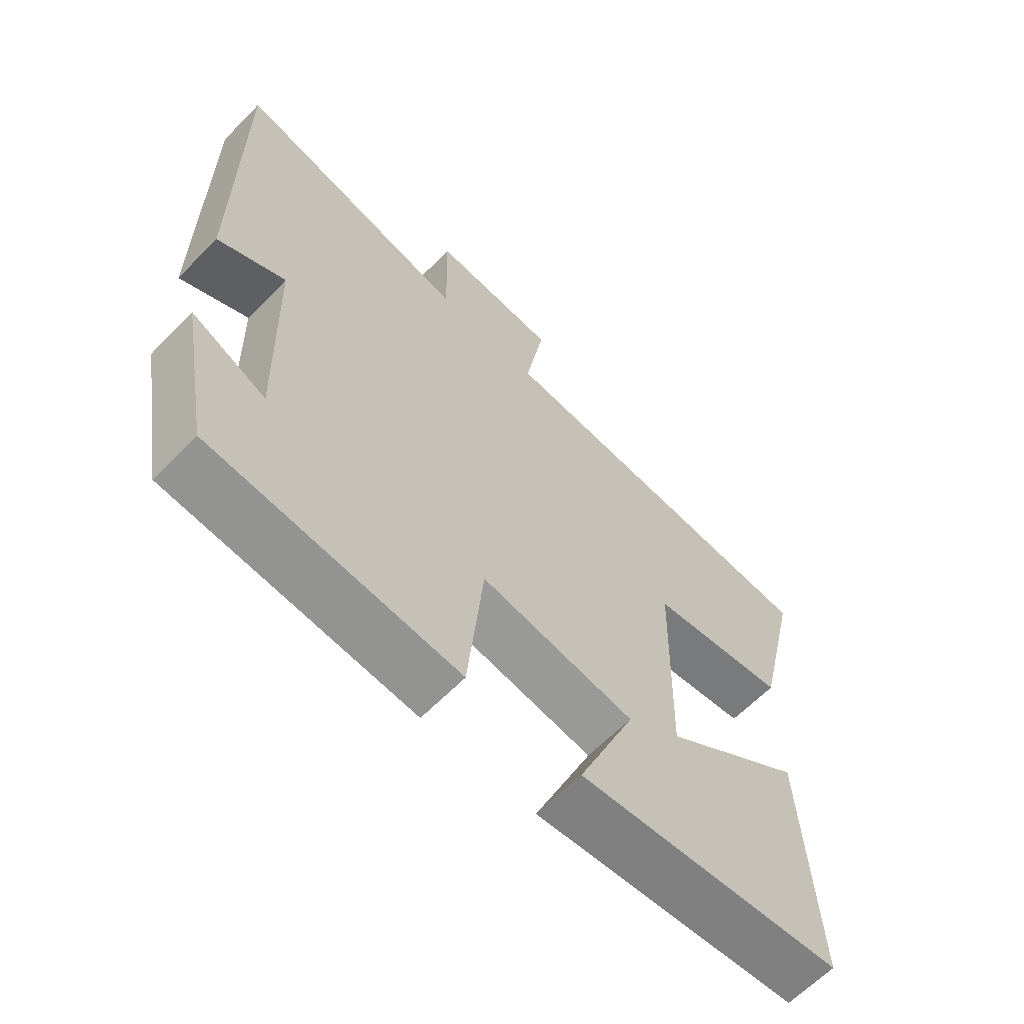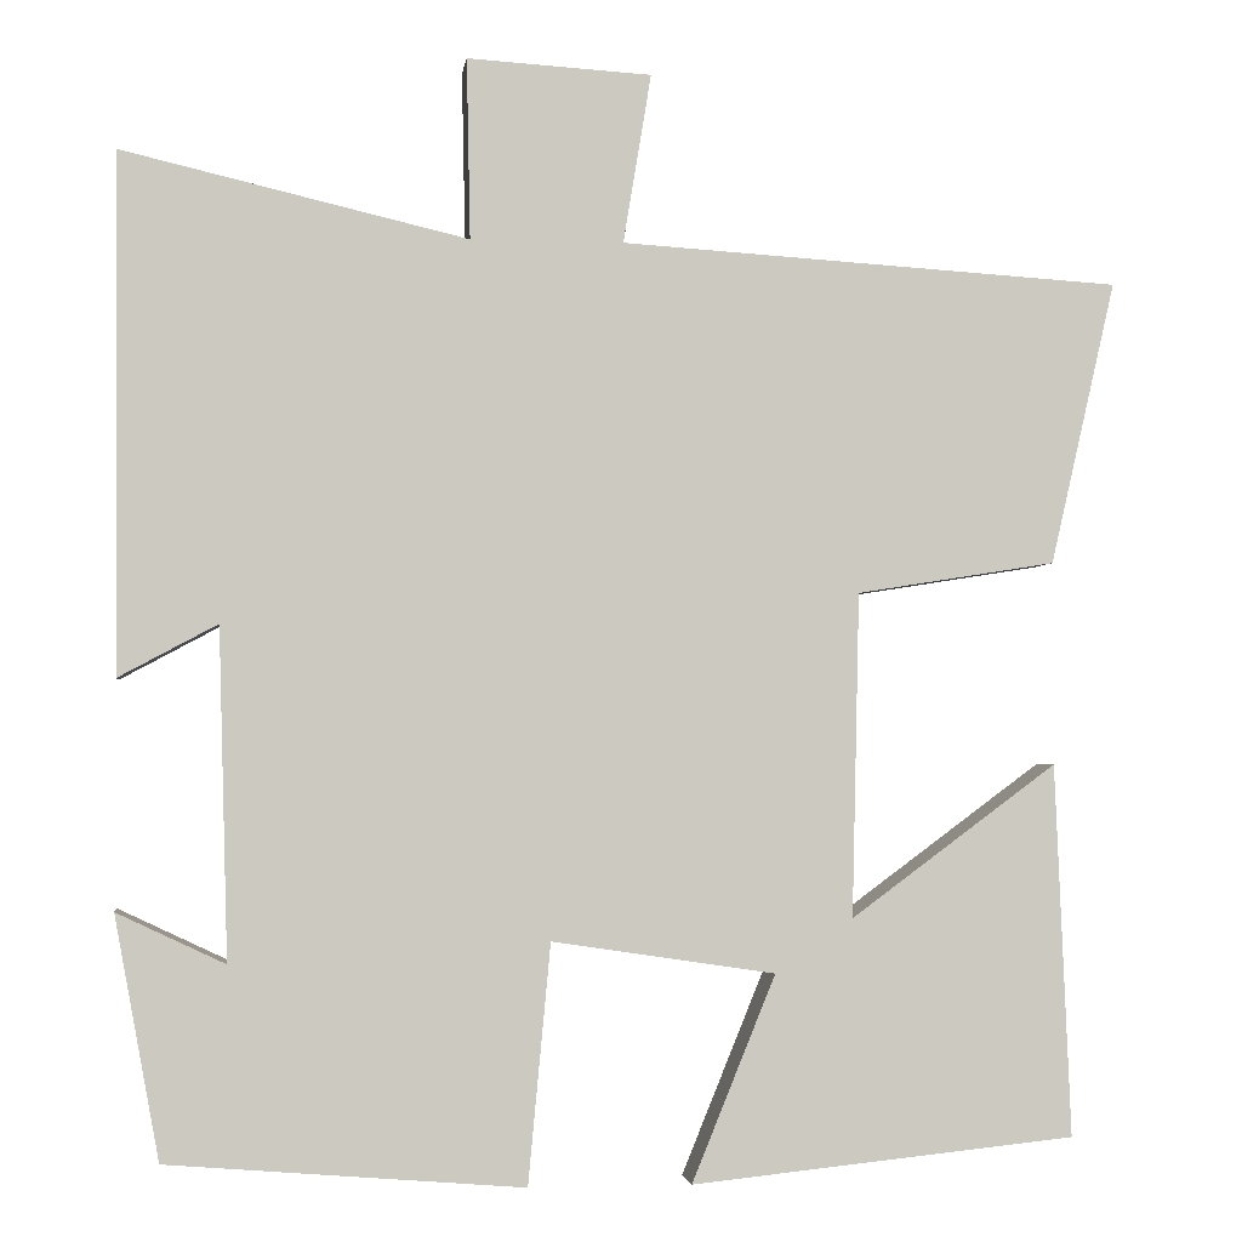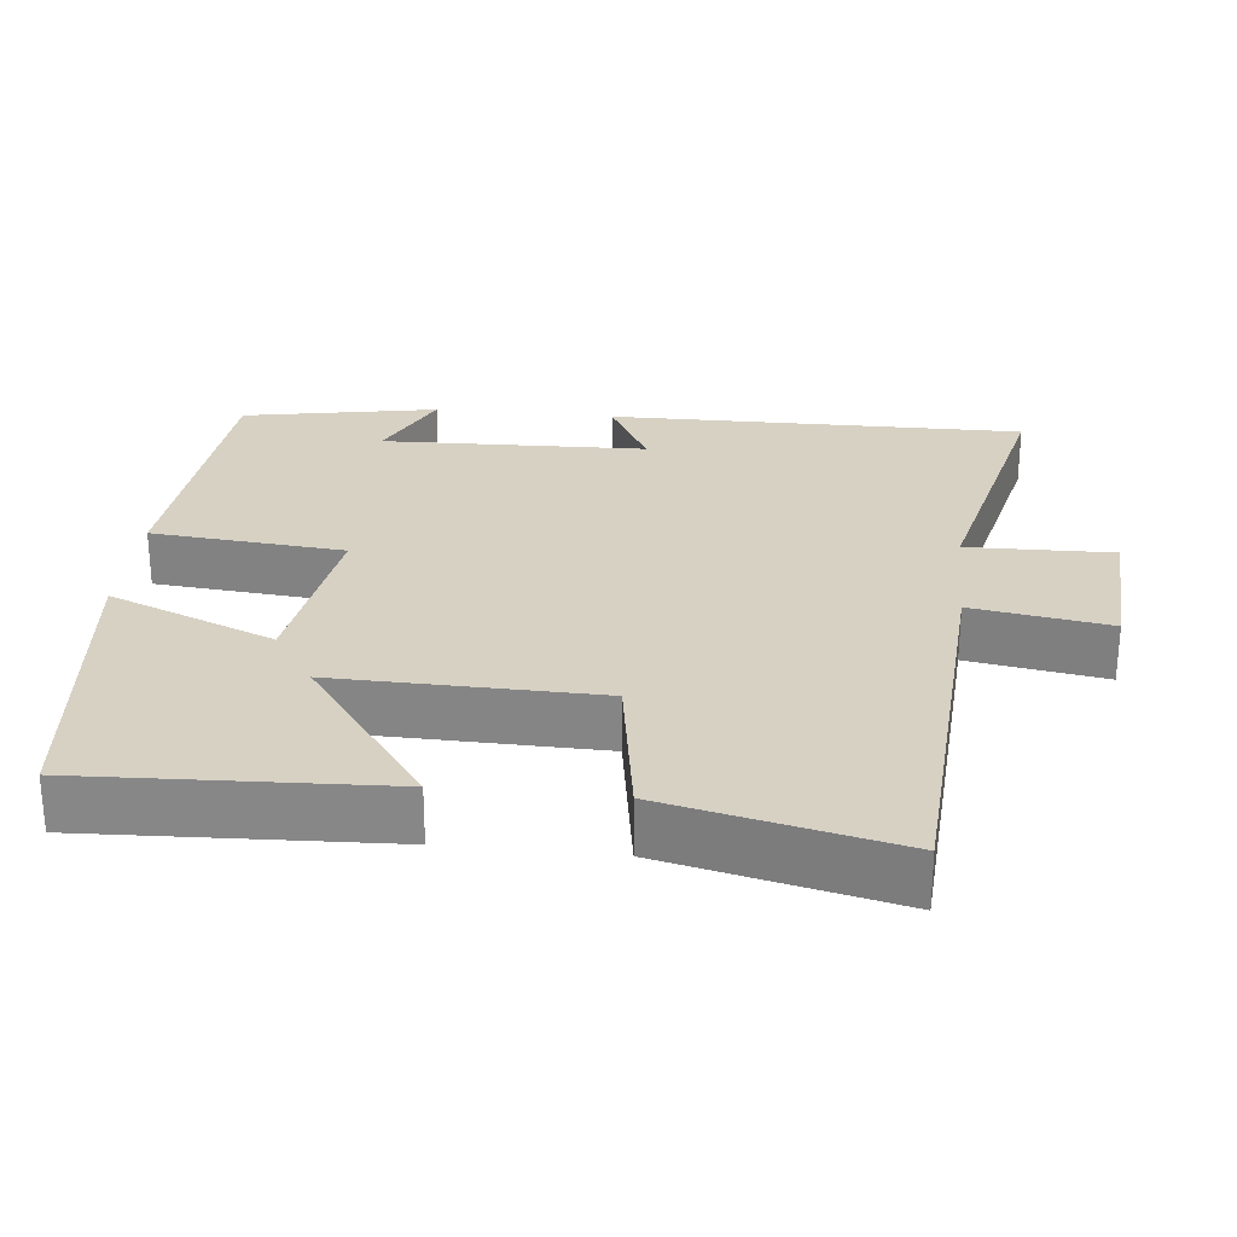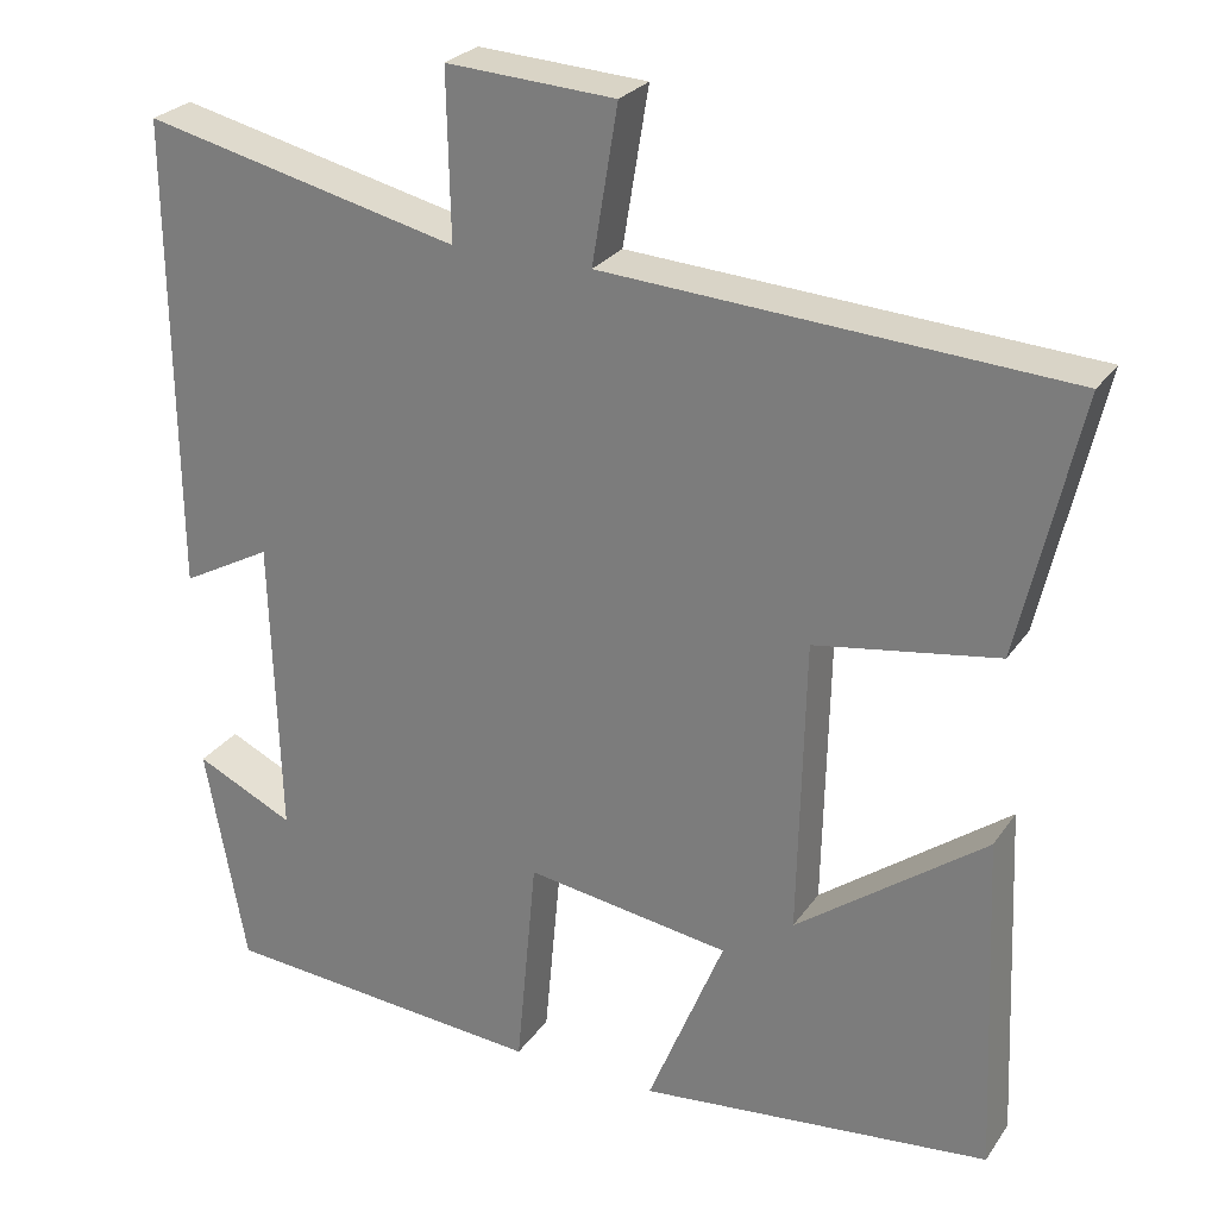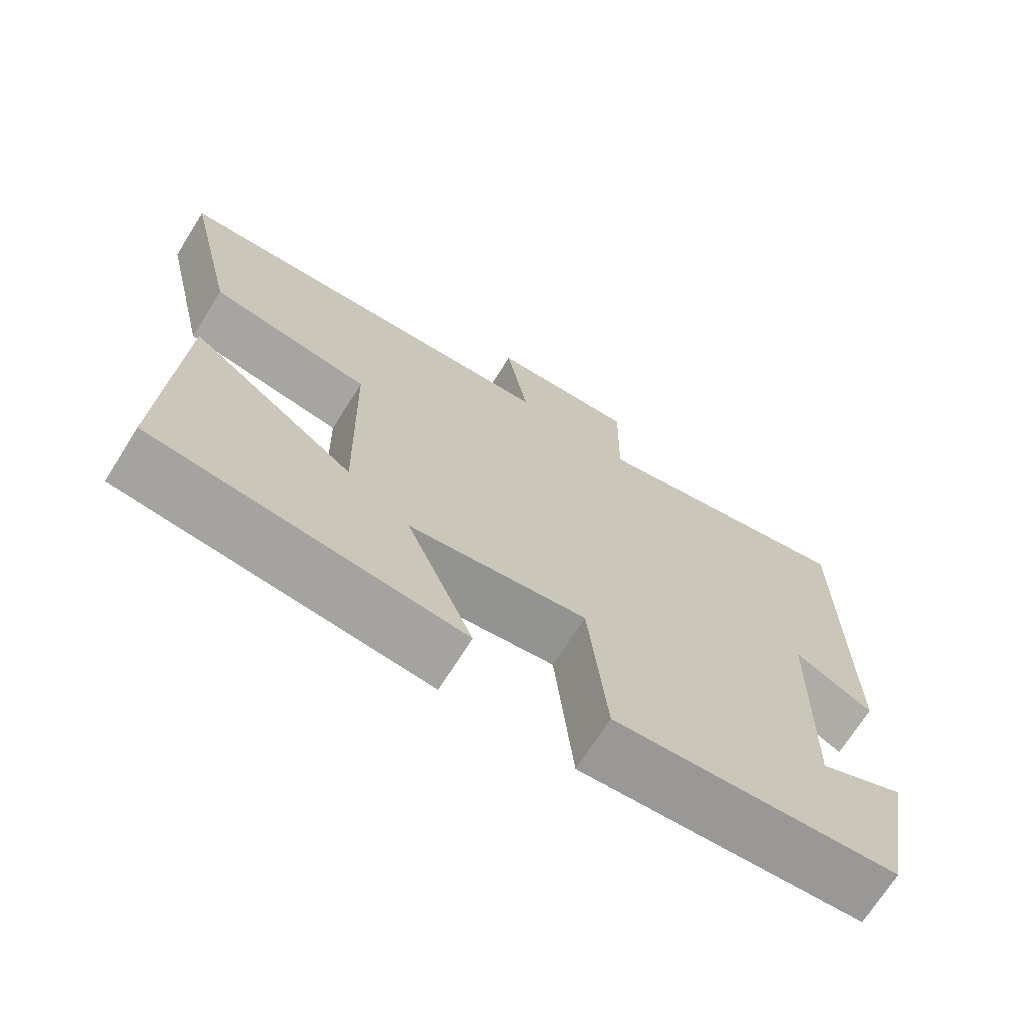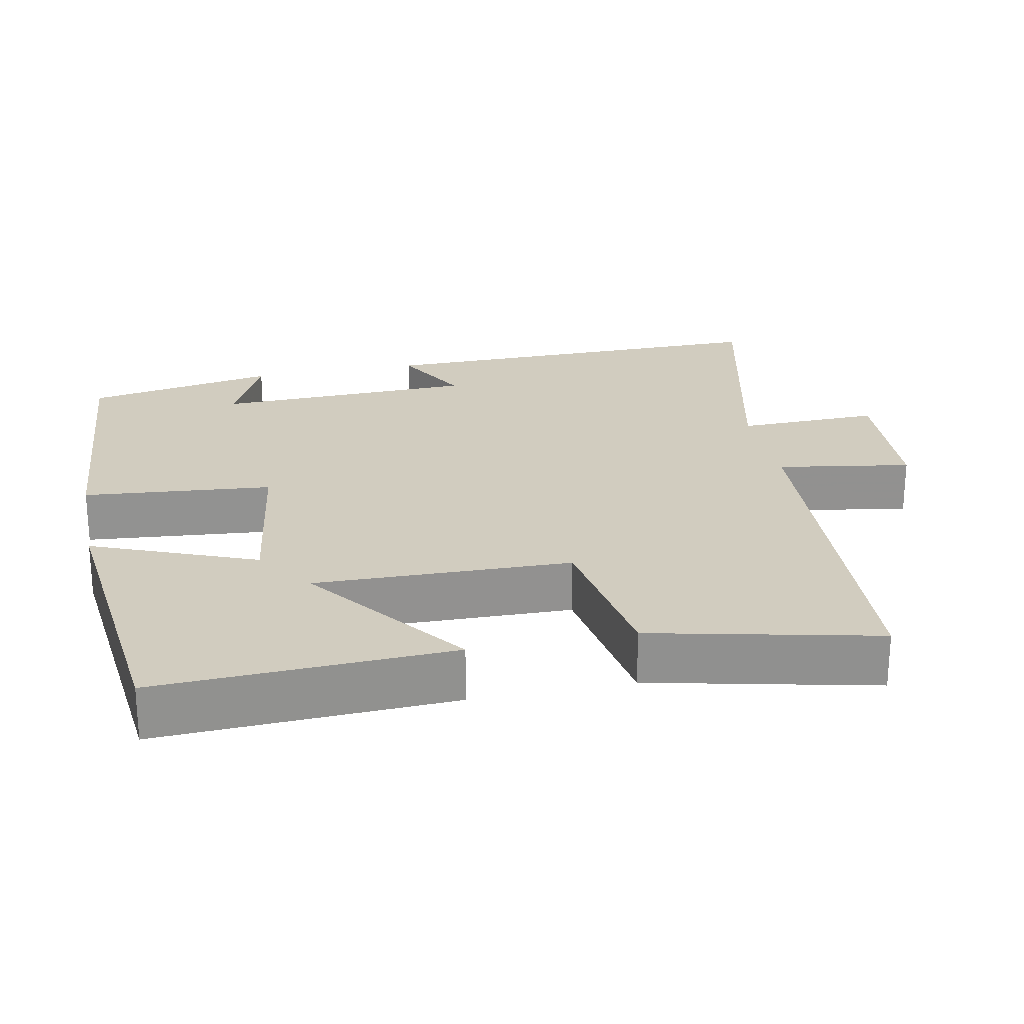
<metadata>
{"format":"obj","ext":"obj","renderer":"f3d","projection":"perspective","resolution":1024,"background":"white","views":[{"elev":-63.9,"azim":135.6,"up":"+Z"},{"elev":-2.6,"azim":172.7,"up":"+Z"},{"elev":27.1,"azim":-84.1,"up":"+Y"},{"elev":26.3,"azim":-153.1,"up":"+Z"},{"elev":-70.7,"azim":-32.2,"up":"+Z"},{"elev":24.2,"azim":-101.6,"up":"+Y"}]}
</metadata>
<code>
v -0.517 0.07 -0.457
v -0.5 0.07 -0.057
v -0.278 0.07 -0.221
v -0.286 0.07 0.127
v -0.5 0.07 0.161
v -0.57 0.07 0.466
v -0.031 0.07 0.5
v -0.061 0.07 0.682
v 0.137 0.07 0.694
v 0.133 0.07 0.5
v 0.504 0.07 0.587
v 0.5 0.07 0.033
v 0.394 0.07 0.09
v 0.384 0.07 -0.264
v 0.5 0.07 -0.209
v 0.452 0.07 -0.469
v 0.07 0.07 -0.5
v 0.046 0.07 -0.243
v -0.194 0.07 -0.279
v -0.104 0.07 -0.5
v -0.517 0 -0.457
v -0.5 0 -0.057
v -0.278 0 -0.221
v -0.286 0 0.127
v -0.5 0 0.161
v -0.57 0 0.466
v -0.031 0 0.5
v -0.061 0 0.682
v 0.137 0 0.694
v 0.133 0 0.5
v 0.504 0 0.587
v 0.5 0 0.033
v 0.394 0 0.09
v 0.384 0 -0.264
v 0.5 0 -0.209
v 0.452 0 -0.469
v 0.07 0 -0.5
v 0.046 0 -0.243
v -0.194 0 -0.279
v -0.104 0 -0.5
f 19 20 1
f 16 17 18
f 14 15 16
f 14 16 18
f 13 14 18
f 10 11 12 13
f 10 13 18 19
f 7 8 9 10
f 4 5 6 7
f 3 4 7 10
f 1 2 3
f 19 1 3
f 3 10 19
f 21 40 39
f 38 37 36
f 36 35 34
f 38 36 34
f 38 34 33
f 33 32 31 30
f 39 38 33 30
f 30 29 28 27
f 27 26 25 24
f 30 27 24 23
f 23 22 21
f 23 21 39
f 39 30 23
f 1 21 22 2
f 2 22 23 3
f 3 23 24 4
f 4 24 25 5
f 5 25 26 6
f 6 26 27 7
f 7 27 28 8
f 8 28 29 9
f 9 29 30 10
f 10 30 31 11
f 11 31 32 12
f 12 32 33 13
f 13 33 34 14
f 14 34 35 15
f 15 35 36 16
f 16 36 37 17
f 17 37 38 18
f 18 38 39 19
f 19 39 40 20
f 20 40 21 1

</code>
